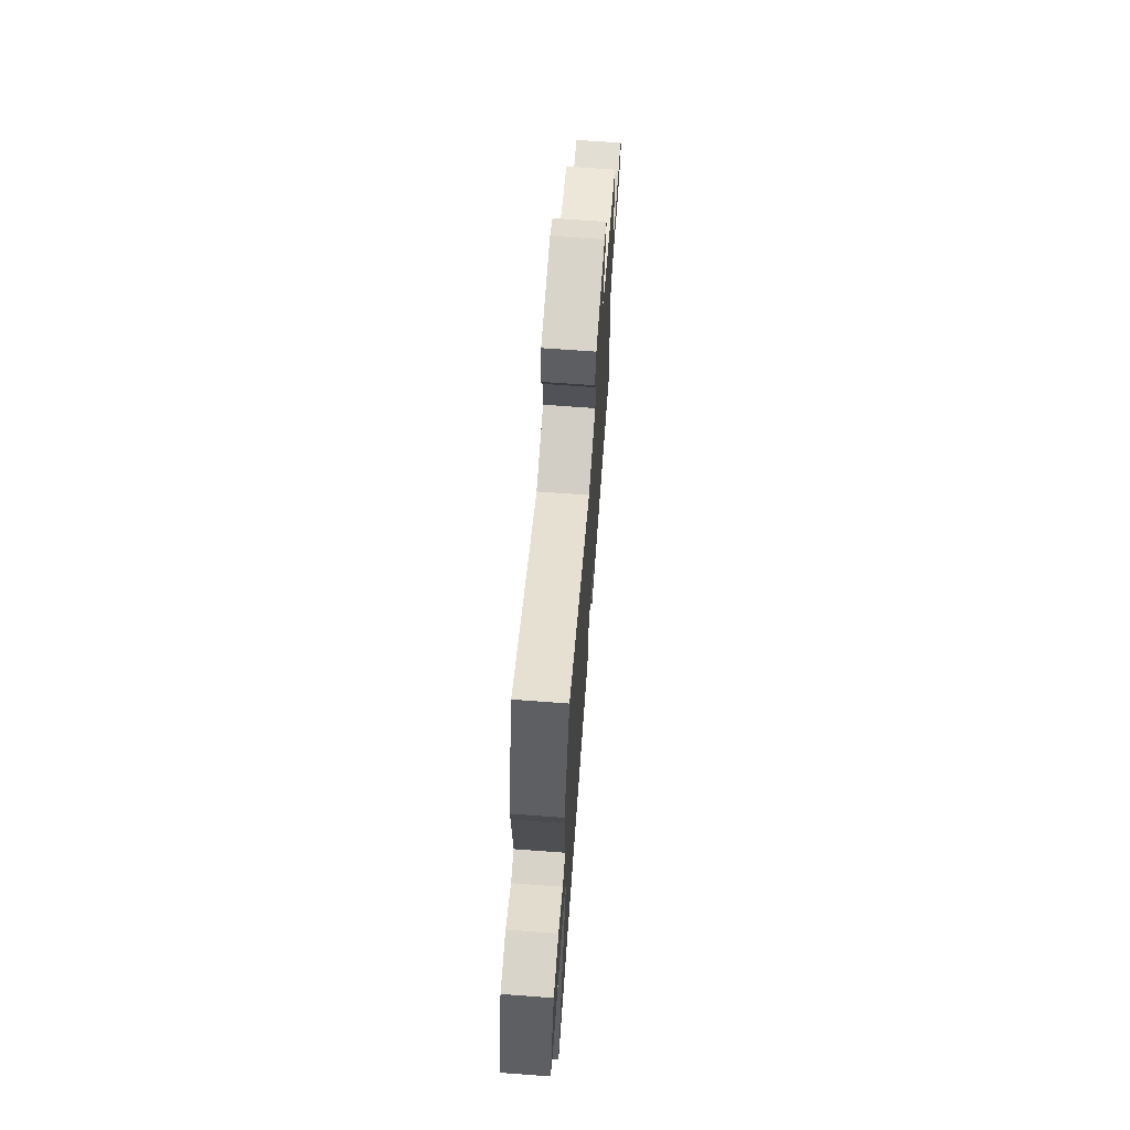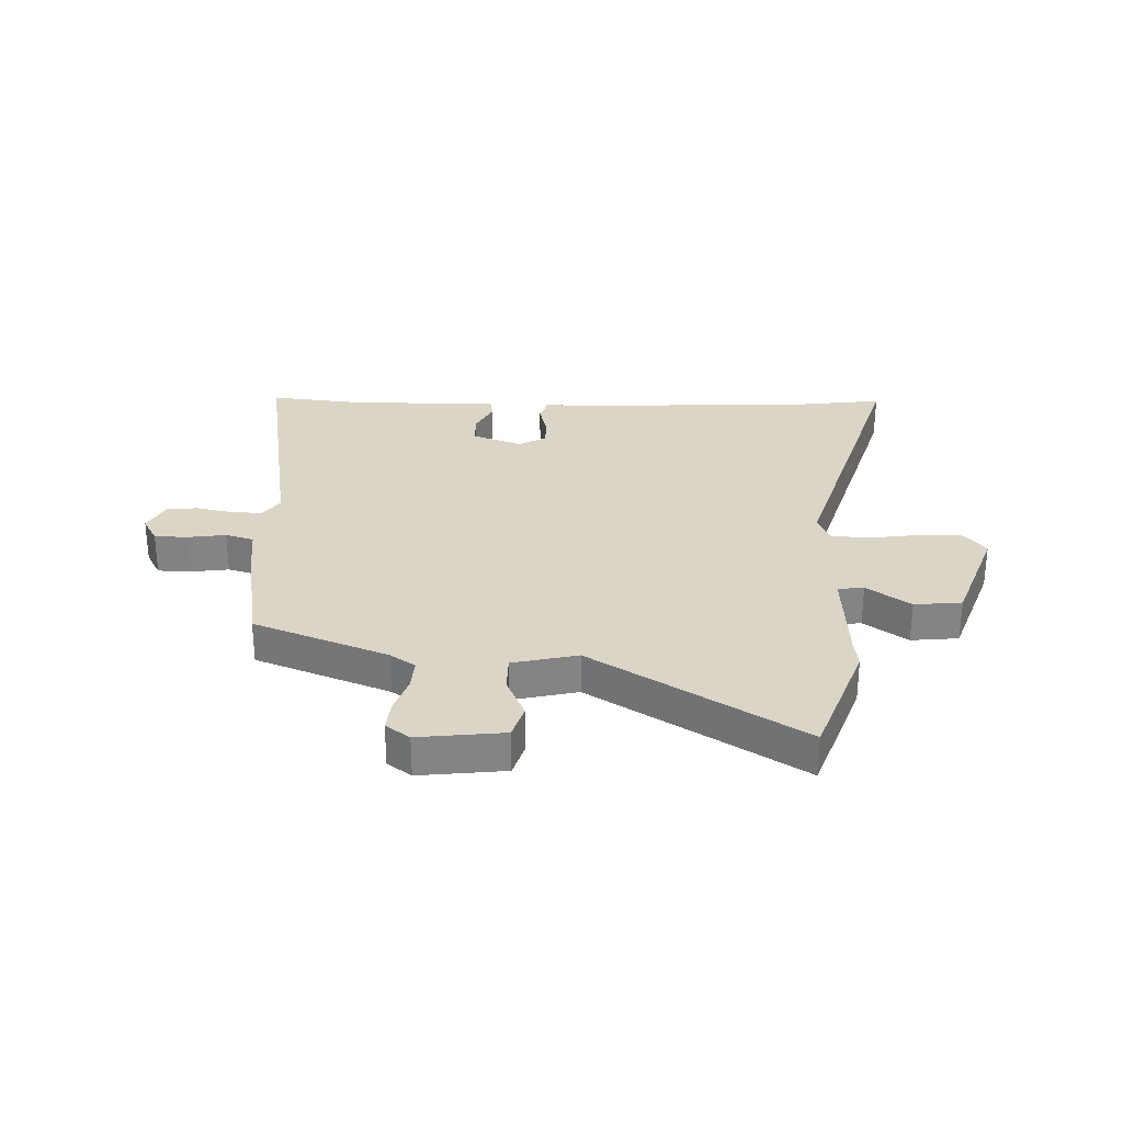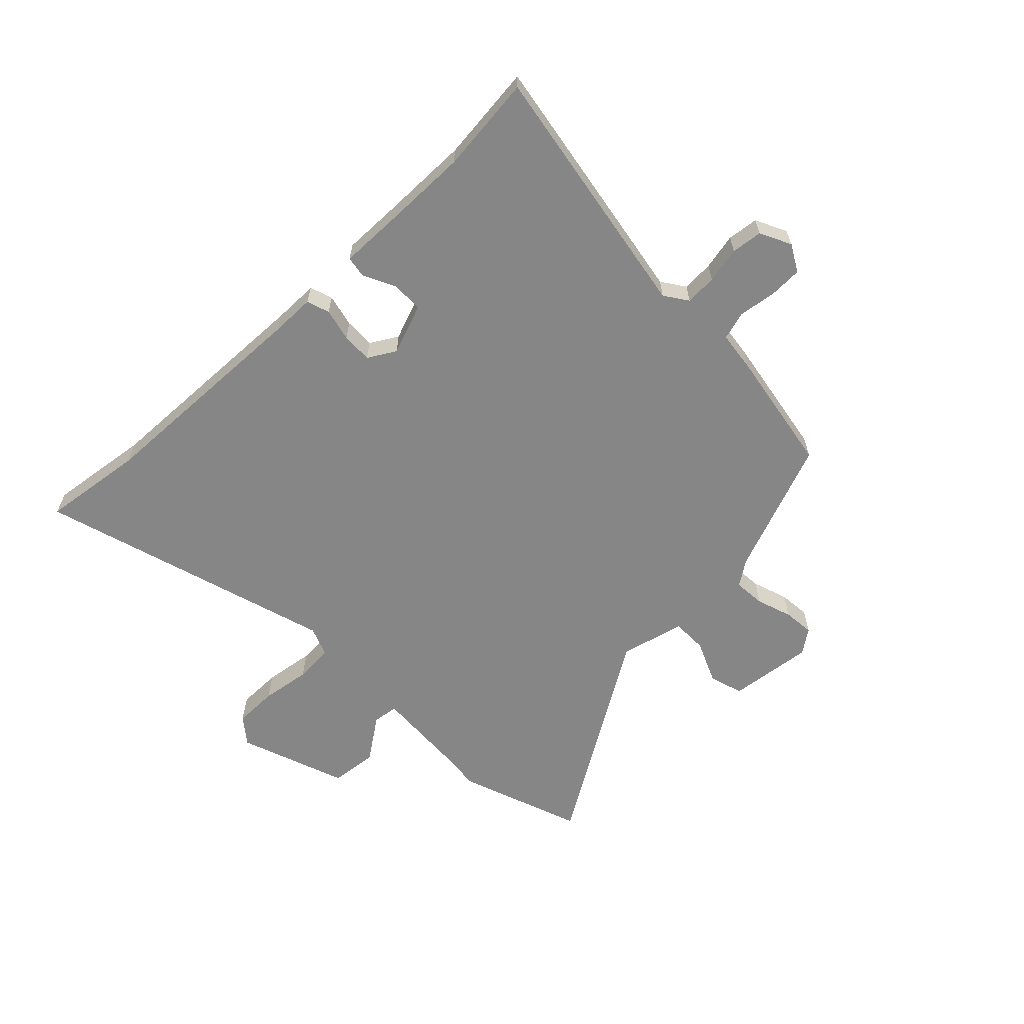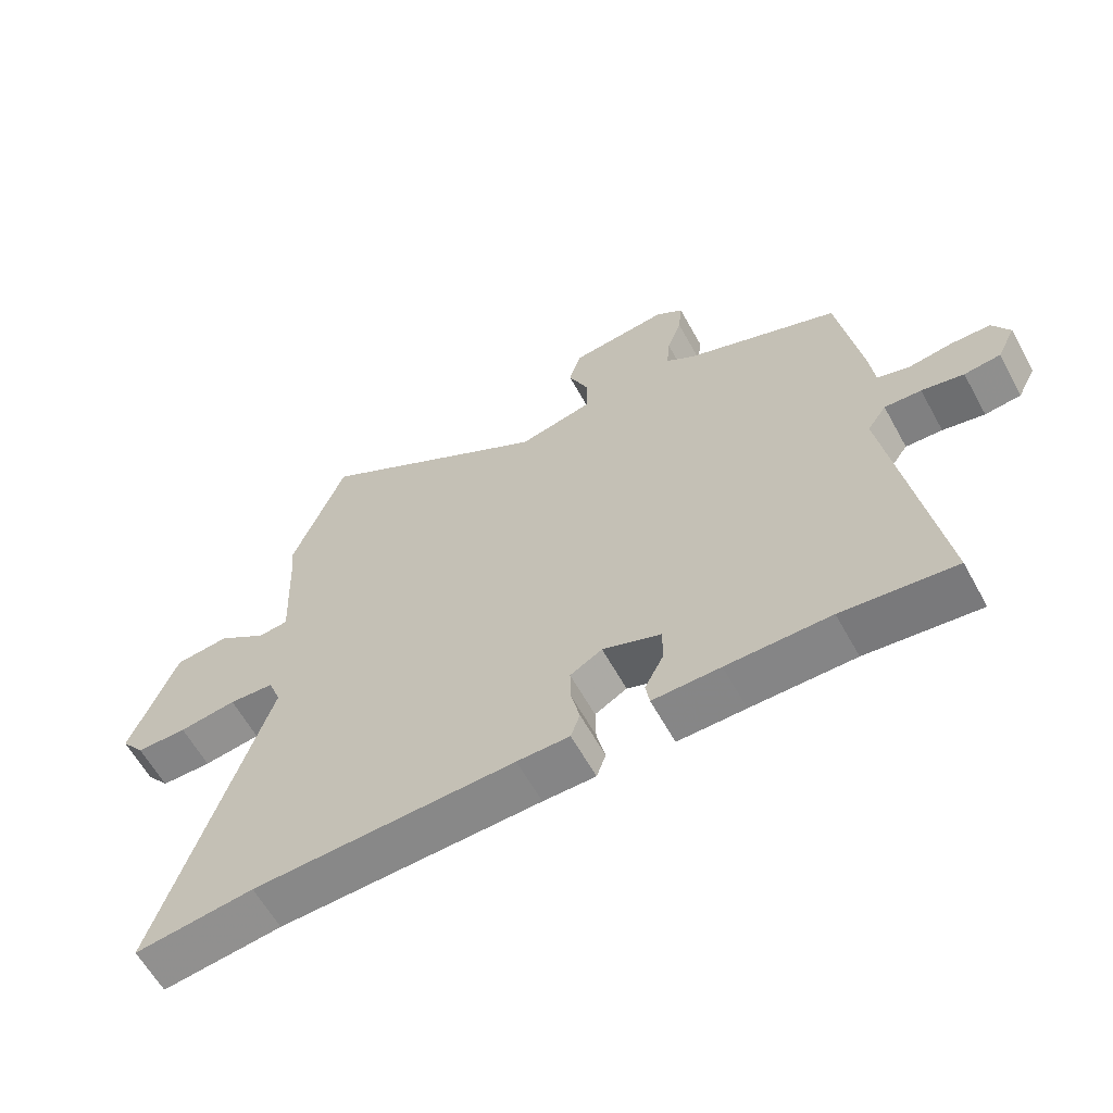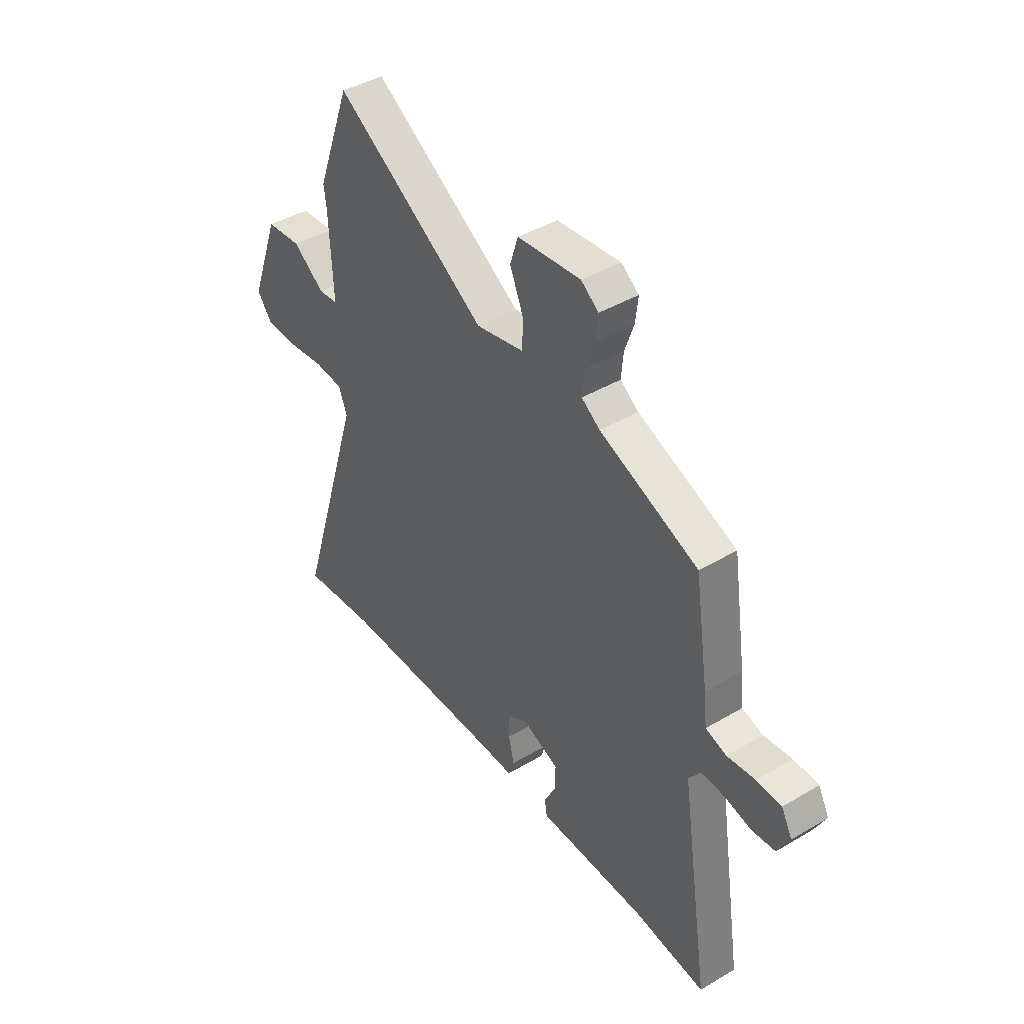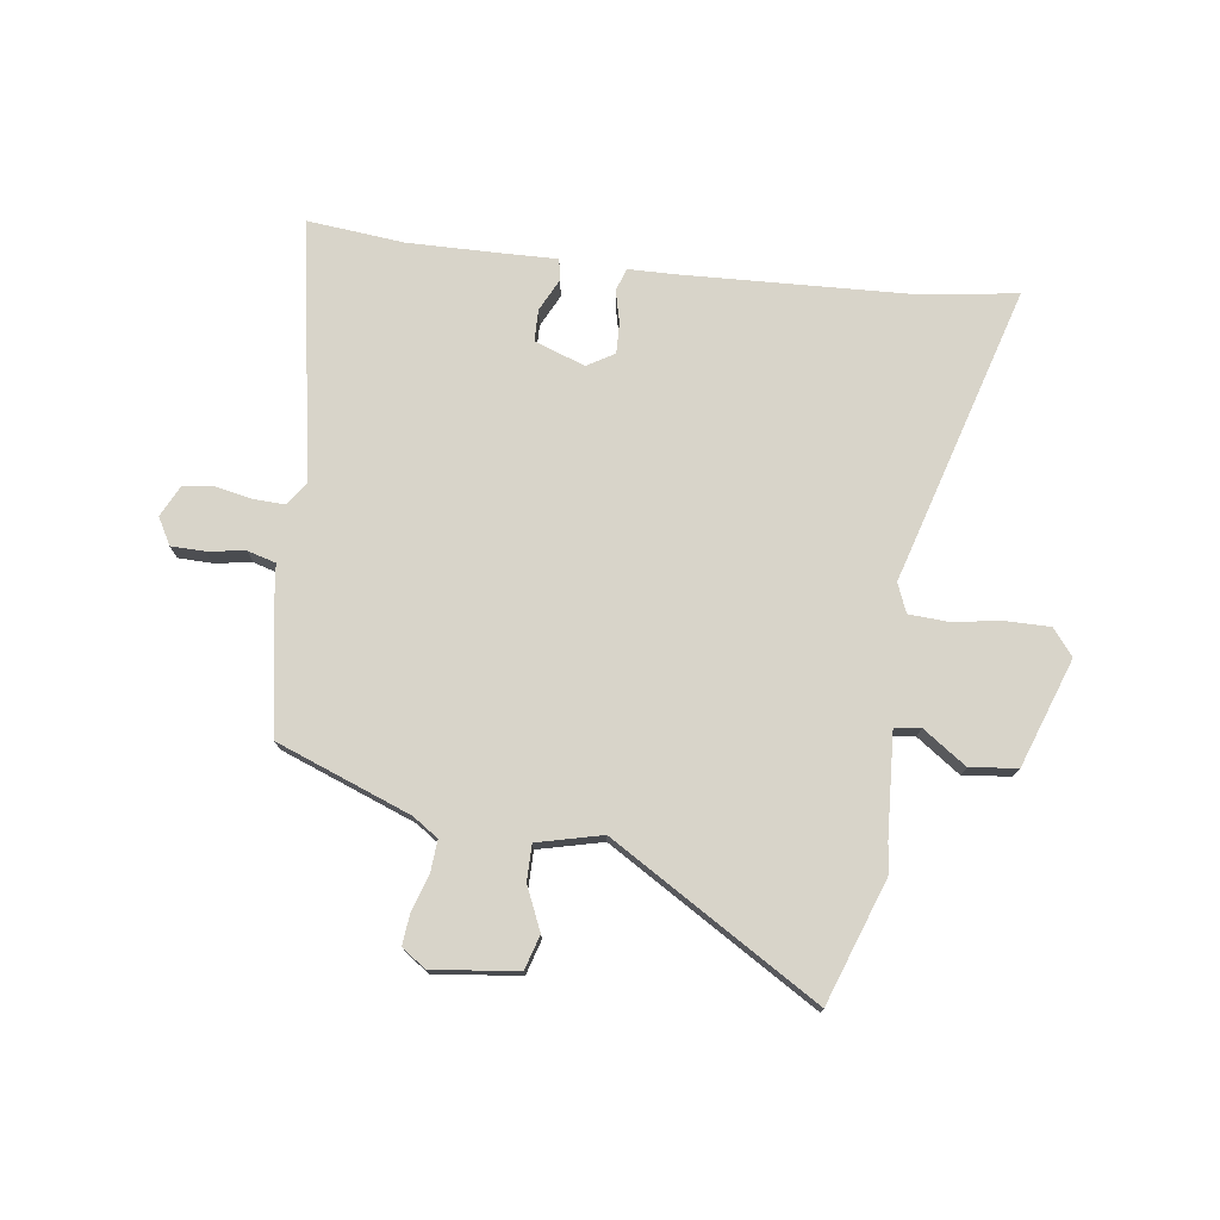
<metadata>
{"format":"obj","ext":"obj","renderer":"f3d","projection":"perspective","resolution":1024,"background":"white","views":[{"elev":69.3,"azim":94.2,"up":"+Z"},{"elev":29.0,"azim":1.2,"up":"+Y"},{"elev":-62.2,"azim":-136.5,"up":"+Y"},{"elev":-61.9,"azim":-151.1,"up":"+Z"},{"elev":42.5,"azim":-125.2,"up":"+Z"},{"elev":75.2,"azim":6.7,"up":"+Y"}]}
</metadata>
<code>
v 0.642 0.07 -0.517
v 0.461 0.07 -0.495
v 0.062 0.07 -0.484
v -0.018 0.07 -0.484
v -0.032 0.07 -0.444
v -0.019 0.07 -0.386
v -0.018 0.07 -0.332
v -0.067 0.07 -0.304
v -0.156 0.07 -0.338
v -0.156 0.07 -0.394
v -0.127 0.07 -0.451
v -0.133 0.07 -0.489
v -0.236 0.07 -0.488
v -0.394 0.07 -0.488
v -0.566 0.07 -0.508
v -0.494 0.07 -0.049
v -0.523 0.07 -0.008
v -0.579 0.07 -0.011
v -0.643 0.07 -0.025
v -0.698 0.07 -0.019
v -0.726 0.07 0.036
v -0.7 0.07 0.084
v -0.641 0.07 0.086
v -0.574 0.07 0.077
v -0.524 0.07 0.092
v -0.516 0.07 0.164
v -0.482 0.07 0.383
v -0.246 0.07 0.477
v -0.202 0.07 0.508
v -0.207 0.07 0.564
v -0.229 0.07 0.627
v -0.235 0.07 0.682
v -0.193 0.07 0.713
v -0.042 0.07 0.697
v -0.023 0.07 0.637
v -0.055 0.07 0.561
v -0.054 0.07 0.497
v 0.061 0.07 0.471
v 0.425 0.07 0.7
v 0.507 0.07 0.481
v 0.501 0.07 0.431
v 0.493 0.07 0.247
v 0.539 0.07 0.242
v 0.615 0.07 0.297
v 0.699 0.07 0.289
v 0.77 0.07 0.099
v 0.734 0.07 0.052
v 0.656 0.07 0.051
v 0.568 0.07 0.063
v 0.499 0.07 0.058
v 0.479 0.07 0.006
v 0.642 0 -0.517
v 0.461 0 -0.495
v 0.062 0 -0.484
v -0.018 0 -0.484
v -0.032 0 -0.444
v -0.019 0 -0.386
v -0.018 0 -0.332
v -0.067 0 -0.304
v -0.156 0 -0.338
v -0.156 0 -0.394
v -0.127 0 -0.451
v -0.133 0 -0.489
v -0.236 0 -0.488
v -0.394 0 -0.488
v -0.566 0 -0.508
v -0.494 0 -0.049
v -0.523 0 -0.008
v -0.579 0 -0.011
v -0.643 0 -0.025
v -0.698 0 -0.019
v -0.726 0 0.036
v -0.7 0 0.084
v -0.641 0 0.086
v -0.574 0 0.077
v -0.524 0 0.092
v -0.516 0 0.164
v -0.482 0 0.383
v -0.246 0 0.477
v -0.202 0 0.508
v -0.207 0 0.564
v -0.229 0 0.627
v -0.235 0 0.682
v -0.193 0 0.713
v -0.042 0 0.697
v -0.023 0 0.637
v -0.055 0 0.561
v -0.054 0 0.497
v 0.061 0 0.471
v 0.425 0 0.7
v 0.507 0 0.481
v 0.501 0 0.431
v 0.493 0 0.247
v 0.539 0 0.242
v 0.615 0 0.297
v 0.699 0 0.289
v 0.77 0 0.099
v 0.734 0 0.052
v 0.656 0 0.051
v 0.568 0 0.063
v 0.499 0 0.058
v 0.479 0 0.006
f 47 48 49
f 46 47 49
f 45 46 49
f 44 45 49
f 43 44 49
f 42 43 49 50
f 38 39 40 41
f 38 41 42
f 42 50 51
f 38 42 51
f 37 38 51
f 34 35 36
f 33 34 36
f 32 33 36
f 31 32 36
f 30 31 36
f 29 30 36 37
f 25 26 27 28
f 51 1 2
f 37 51 2
f 29 37 2
f 28 29 2
f 25 28 2
f 22 23 24
f 21 22 24
f 20 21 24
f 19 20 24
f 18 19 24
f 14 15 16
f 13 14 16
f 12 13 16
f 11 12 16
f 10 11 16
f 9 10 16 17
f 8 9 17
f 7 8 17
f 3 4 5 6
f 3 6 7
f 2 3 7
f 25 2 7 17
f 17 18 24 25
f 100 99 98
f 100 98 97
f 100 97 96
f 100 96 95
f 100 95 94
f 101 100 94 93
f 92 91 90 89
f 93 92 89
f 102 101 93
f 102 93 89
f 102 89 88
f 87 86 85
f 87 85 84
f 87 84 83
f 87 83 82
f 87 82 81
f 88 87 81 80
f 79 78 77 76
f 53 52 102
f 53 102 88
f 53 88 80
f 53 80 79
f 53 79 76
f 75 74 73
f 75 73 72
f 75 72 71
f 75 71 70
f 75 70 69
f 67 66 65
f 67 65 64
f 67 64 63
f 67 63 62
f 67 62 61
f 68 67 61 60
f 68 60 59
f 68 59 58
f 57 56 55 54
f 58 57 54
f 58 54 53
f 68 58 53 76
f 76 75 69 68
f 1 52 53 2
f 2 53 54 3
f 3 54 55 4
f 4 55 56 5
f 5 56 57 6
f 6 57 58 7
f 7 58 59 8
f 8 59 60 9
f 9 60 61 10
f 10 61 62 11
f 11 62 63 12
f 12 63 64 13
f 13 64 65 14
f 14 65 66 15
f 15 66 67 16
f 16 67 68 17
f 17 68 69 18
f 18 69 70 19
f 19 70 71 20
f 20 71 72 21
f 21 72 73 22
f 22 73 74 23
f 23 74 75 24
f 24 75 76 25
f 25 76 77 26
f 26 77 78 27
f 27 78 79 28
f 28 79 80 29
f 29 80 81 30
f 30 81 82 31
f 31 82 83 32
f 32 83 84 33
f 33 84 85 34
f 34 85 86 35
f 35 86 87 36
f 36 87 88 37
f 37 88 89 38
f 38 89 90 39
f 39 90 91 40
f 40 91 92 41
f 41 92 93 42
f 42 93 94 43
f 43 94 95 44
f 44 95 96 45
f 45 96 97 46
f 46 97 98 47
f 47 98 99 48
f 48 99 100 49
f 49 100 101 50
f 50 101 102 51
f 51 102 52 1

</code>
